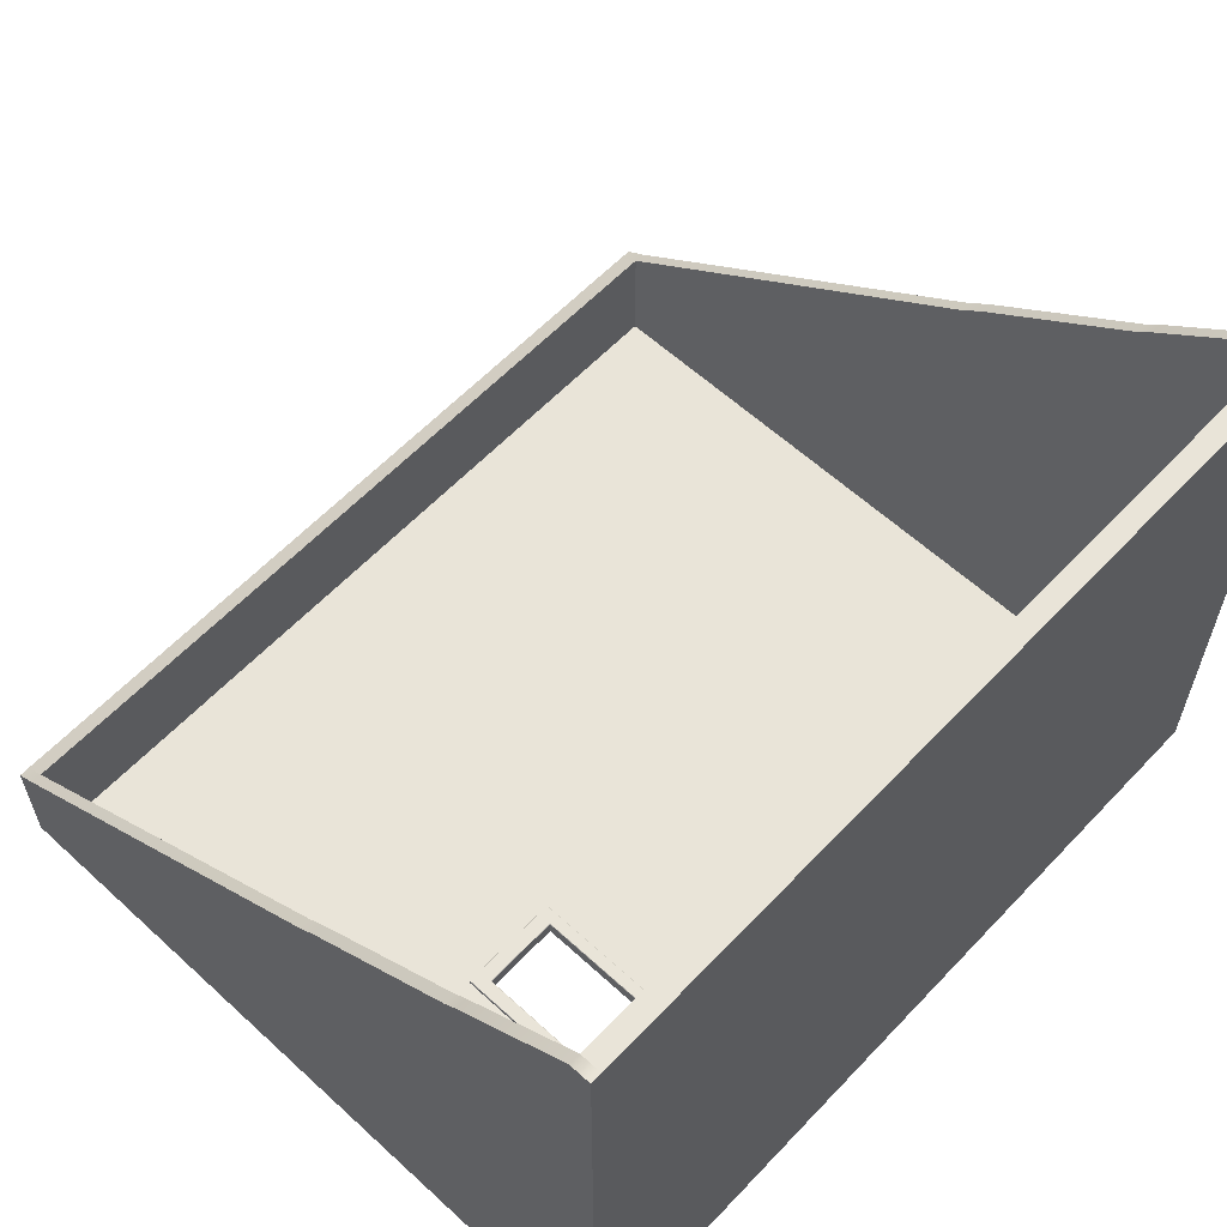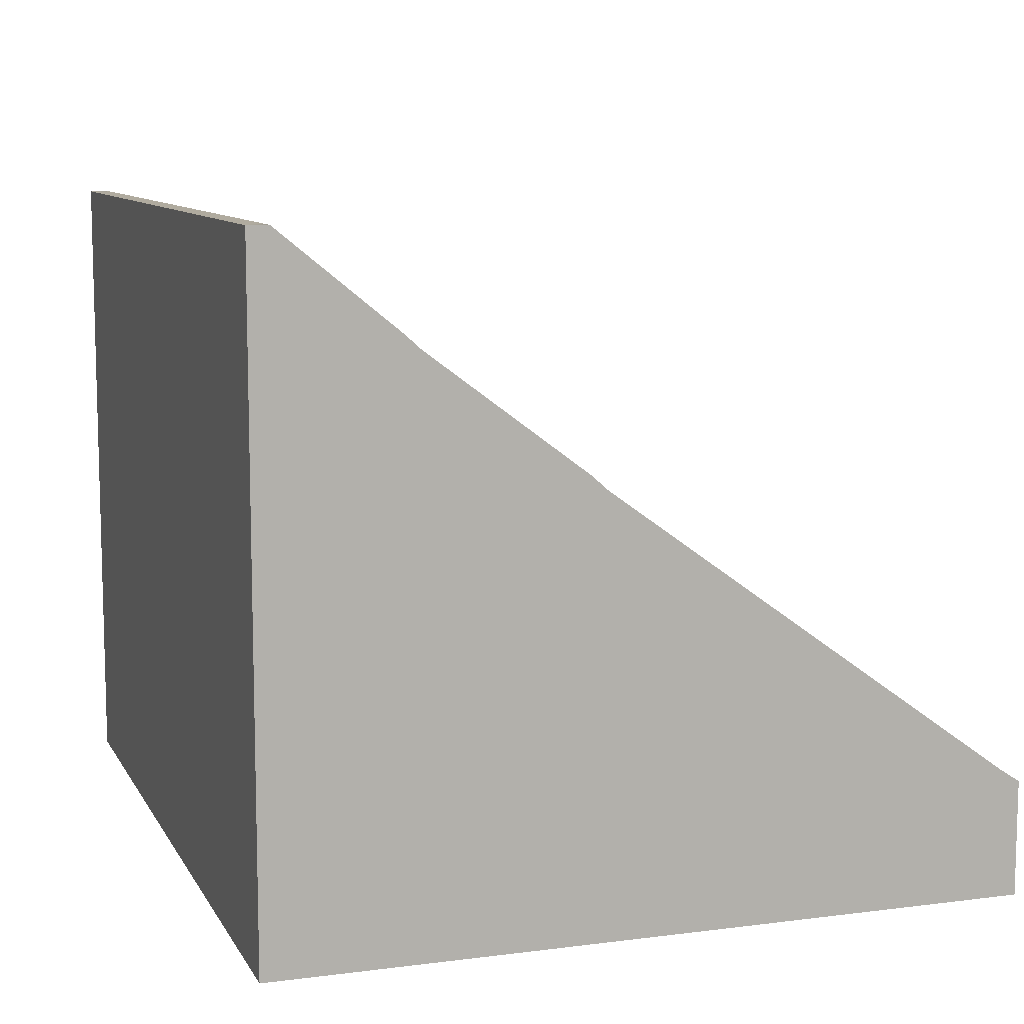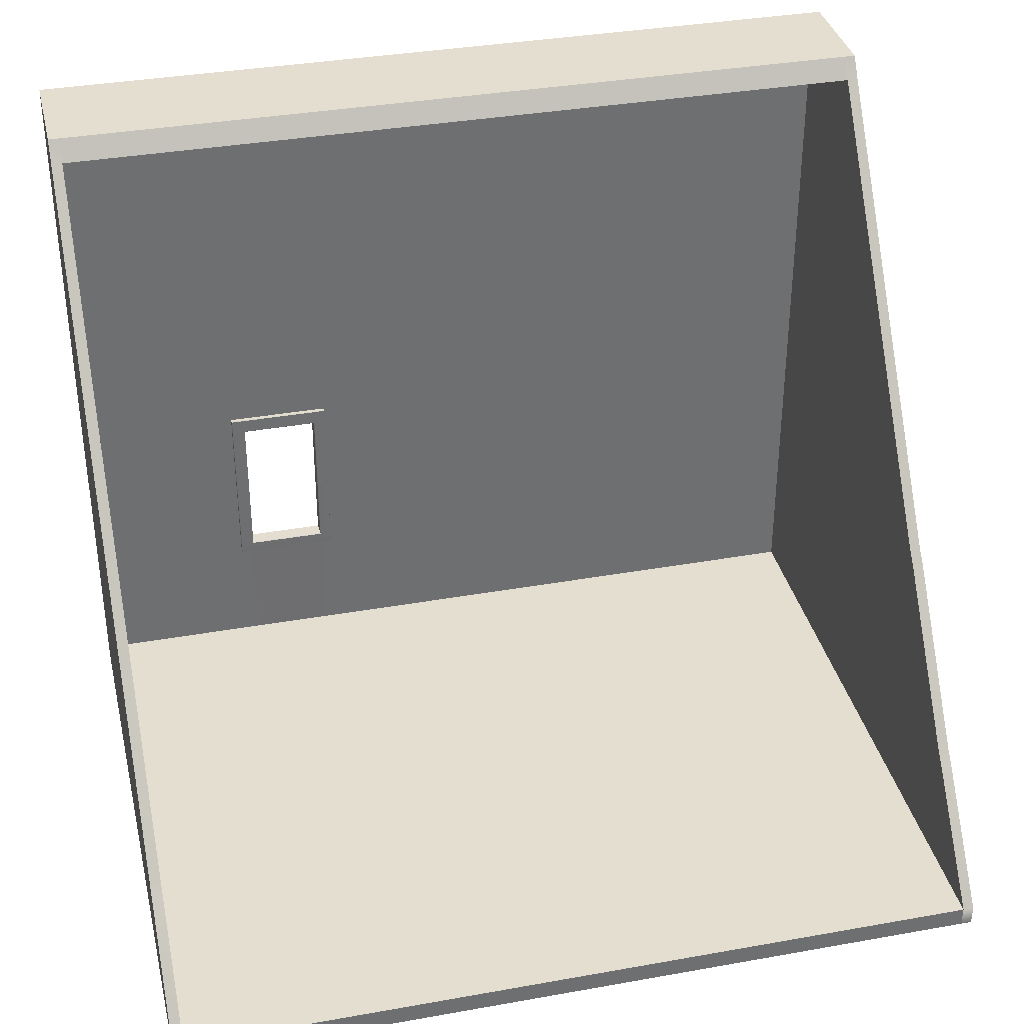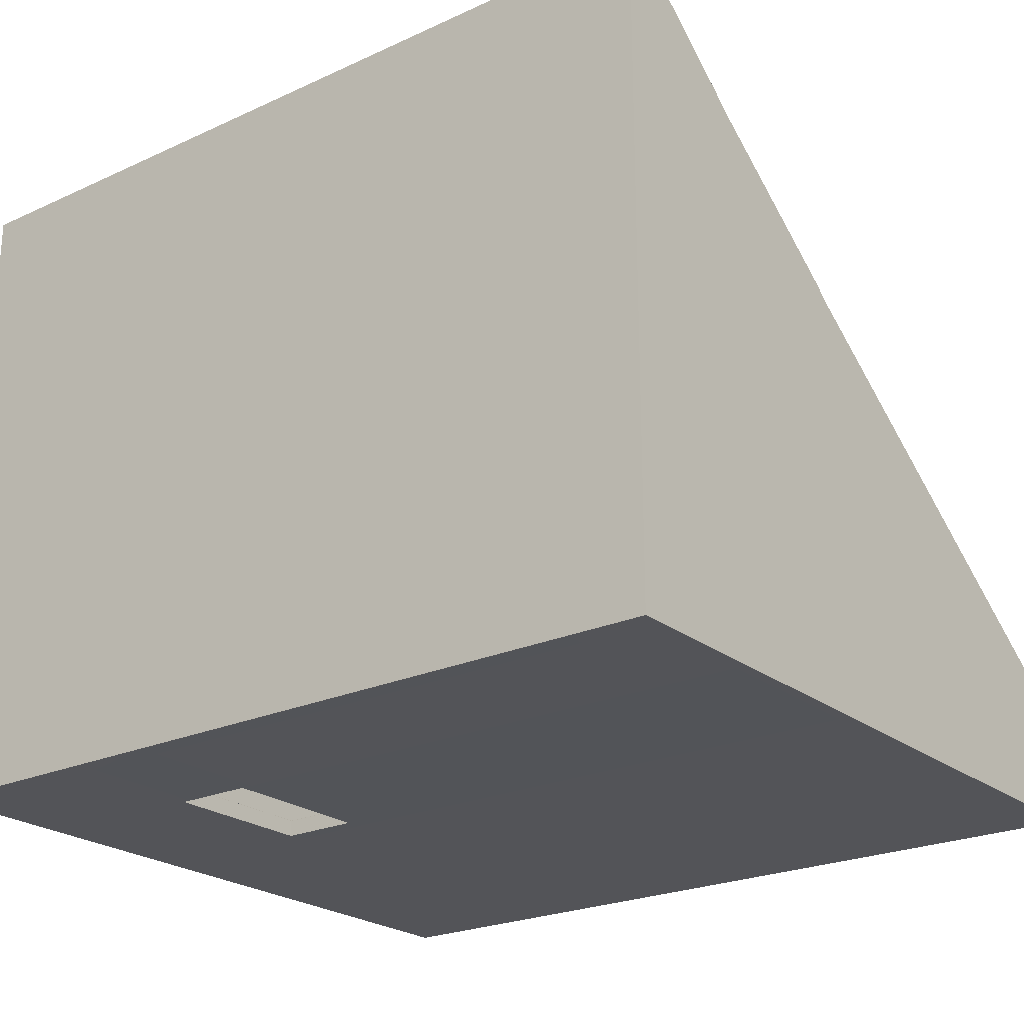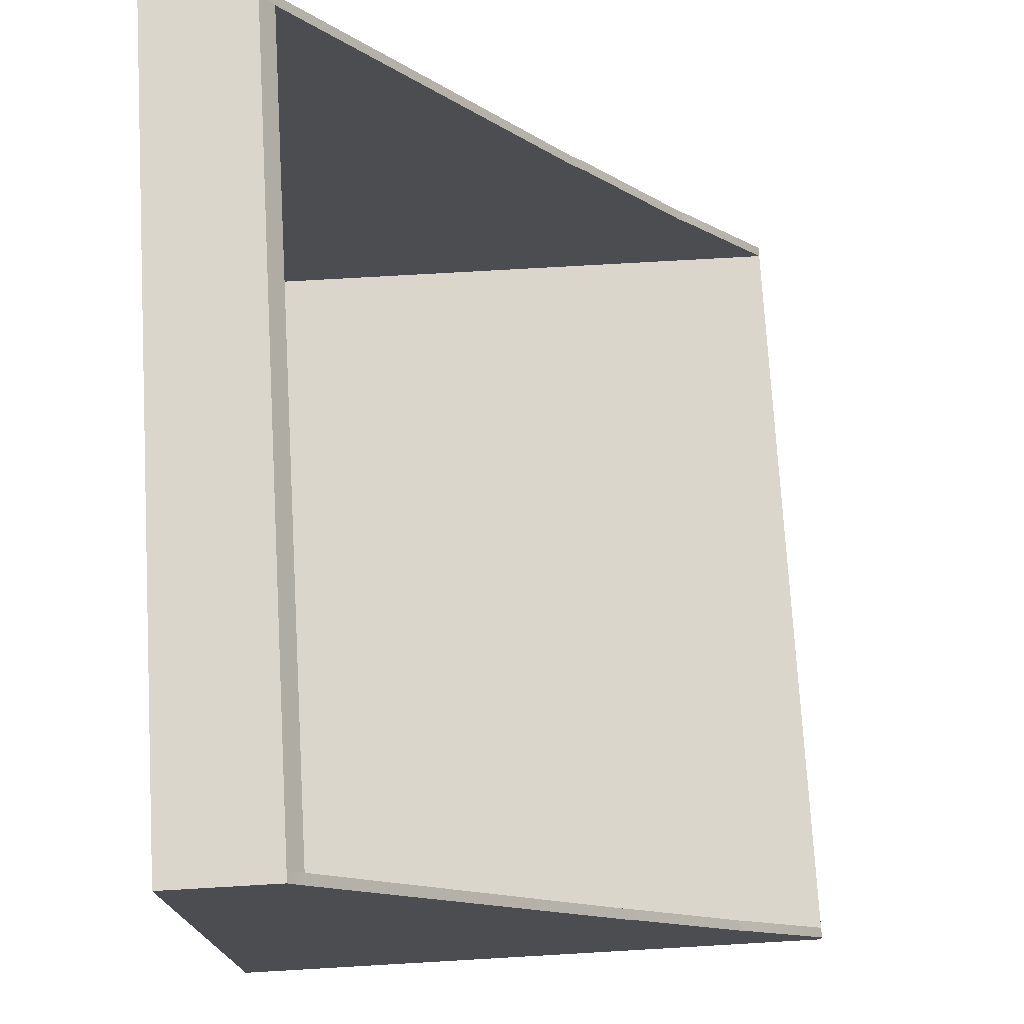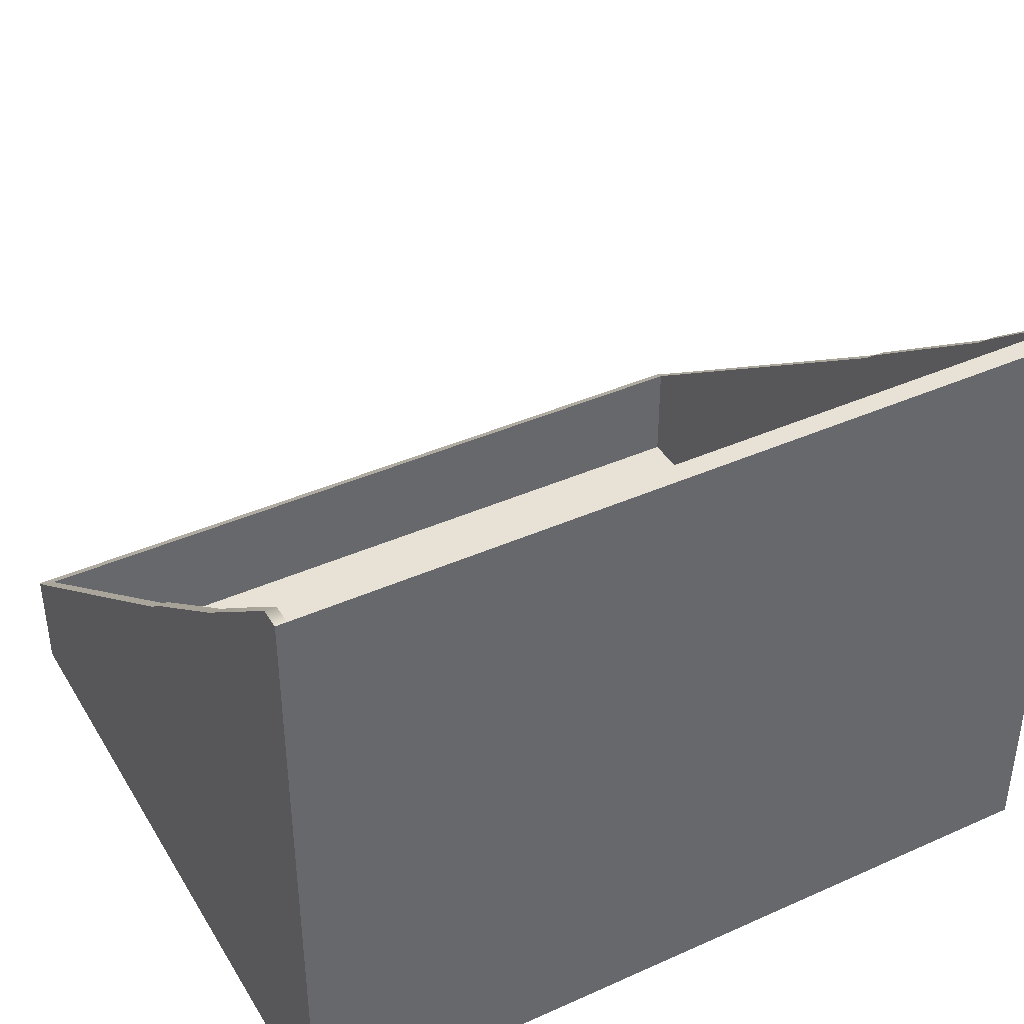
<metadata>
{"format":"obj","ext":"obj","renderer":"f3d","projection":"perspective","resolution":1024,"background":"white","views":[{"elev":60.1,"azim":133.1,"up":"+Y"},{"elev":9.7,"azim":-108.5,"up":"+Y"},{"elev":35.8,"azim":166.8,"up":"+Z"},{"elev":-23.4,"azim":-142.4,"up":"+Y"},{"elev":74.0,"azim":86.7,"up":"+Z"},{"elev":40.3,"azim":151.3,"up":"+Y"}]}
</metadata>
<code>
g default
v -4.167 5.252 13.81
v 13.85 5.252 13.81
v -4.167 5.493 13.81
v 13.85 5.504 13.81
v -4.167 5.493 -1.66
v 13.85 5.504 -1.66
v -4.167 5.252 -1.66
v 10.11 5.504 13.81
v 10.11 5.504 -1.66
v 10.11 5.252 -1.66
v 10.11 5.252 13.81
v 8.36 5.504 13.81
v 8.36 5.504 -1.66
v 8.36 5.252 -1.66
v 8.36 5.252 13.81
v 13.85 5.504 4.605
v 10.11 5.515 4.605
v 8.36 5.515 4.605
v -4.167 5.493 4.605
v -4.167 5.252 4.605
v 8.36 5.252 4.605
v 10.11 5.252 4.605
v 13.85 5.252 4.605
v 13.85 5.504 1.161
v 10.11 5.515 1.161
v 8.36 5.515 1.161
v -4.167 5.493 1.042
v -4.167 5.249 1.161
v 8.36 5.252 1.161
v 10.11 5.252 1.161
v 13.85 5.252 1.161
v 10.11 5.514 4.945
v 8.36 5.514 4.945
v -4.167 5.493 4.945
v -4.167 5.252 4.945
v 8.36 5.252 4.945
v 10.11 5.252 4.945
v 13.85 5.252 4.945
v 13.85 5.504 4.945
v 10.11 5.511 0.9015
v 8.36 5.511 0.9015
v -4.167 5.493 0.9015
v 8.36 5.252 0.9015
v 10.11 5.252 0.9015
v 13.85 5.252 0.9015
v 13.85 5.504 0.9015
v 10.42 5.51 0.9015
v 10.42 5.514 1.161
v 10.42 5.514 4.605
v 10.42 5.513 4.945
v 10.42 5.504 13.81
v 10.42 5.252 13.81
v 10.42 5.252 4.945
v 10.42 5.252 4.605
v 10.42 5.252 1.161
v 10.42 5.252 0.9015
v 10.42 5.252 -1.66
v 10.42 5.504 -1.66
v 8.092 5.511 0.9015
v 8.092 5.514 1.161
v 8.092 5.514 4.605
v 8.092 5.514 4.945
v 8.092 5.504 13.81
v 8.092 5.252 13.81
v 8.092 5.252 4.945
v 8.092 5.252 4.605
v 8.092 5.249 1.161
v 8.092 5.249 0.9015
v 8.092 5.252 -1.66
v 8.092 5.504 -1.66
v 8.36 5.607 4.605
v 8.35 5.617 4.615
v 8.36 5.607 1.161
v 8.35 5.616 1.151
v 8.102 5.616 4.605
v 8.092 5.607 4.605
v 8.092 5.607 1.161
v 8.102 5.616 1.161
v 10.12 5.616 1.151
v 10.11 5.607 1.161
v 10.11 5.603 0.9015
v 10.11 5.613 0.9015
v 8.36 5.613 0.9015
v 8.36 5.603 0.9015
v 8.102 5.613 0.9015
v 8.092 5.603 0.9015
v 10.11 5.616 4.936
v 10.11 5.607 4.946
v 8.36 5.607 4.946
v 8.36 5.616 4.936
v 10.11 5.607 4.605
v 10.12 5.617 4.615
v 8.092 5.606 4.946
v 8.102 5.616 4.936
v 10.42 5.606 1.161
v 10.41 5.616 1.161
v 10.41 5.613 0.9015
v 10.42 5.603 0.9015
v 10.42 5.606 4.605
v 10.41 5.616 4.605
v 10.41 5.615 4.936
v 10.42 5.606 4.946
v 8.092 5.252 14.26
v 8.36 5.252 14.26
v 8.36 5.504 14.26
v 8.092 5.504 14.26
v 10.42 5.504 14.26
v 10.42 5.252 14.26
v 13.85 5.252 14.26
v 13.85 5.504 14.26
v 10.11 5.252 14.26
v 10.11 5.504 14.26
v -4.167 5.252 14.26
v -4.167 5.493 14.26
v 8.092 5.504 -2.113
v 8.36 5.504 -2.113
v 8.36 5.252 -2.113
v 8.092 5.252 -2.113
v 10.42 5.252 -2.113
v 10.42 5.504 -2.113
v 13.85 5.504 -2.113
v 13.85 5.252 -2.113
v 10.11 5.504 -2.113
v 10.11 5.252 -2.113
v -4.167 5.493 -2.113
v -4.167 5.252 -2.113
v 13.85 5.252 -1.66
v 14.09 5.252 4.945
v 14.09 5.252 13.81
v 14.09 5.504 4.945
v 14.09 5.504 13.81
v 14.09 5.252 4.605
v 14.09 5.504 4.605
v 14.09 5.252 1.161
v 14.09 5.504 1.161
v 14.09 5.252 0.9015
v 14.09 5.504 0.9015
v 14.09 5.252 -1.66
v 14.09 5.504 -1.66
v 14.09 5.504 14.26
v 14.09 5.252 14.26
v 14.09 5.252 -2.113
v 14.09 5.504 -2.113
v -4.406 5.252 4.945
v -4.406 5.252 13.81
v -4.406 5.493 13.81
v -4.406 5.493 4.945
v -4.406 5.252 1.161
v -4.406 5.252 4.605
v -4.406 5.493 4.605
v -4.406 5.493 1.161
v -4.406 5.252 0.9015
v -4.406 5.493 0.9015
v -4.406 5.252 -1.66
v -4.406 5.493 -1.66
v -4.406 5.252 14.26
v -4.406 5.493 14.26
v -4.406 5.493 -2.113
v -4.406 5.252 -2.113
v 8.092 8.047 13.81
v 8.36 8.047 13.81
v 8.092 7.749 14.26
v 8.36 7.749 14.26
v 10.42 8.047 13.81
v 13.85 8.047 13.81
v 10.42 7.749 14.26
v 13.85 7.749 14.26
v 10.11 8.047 13.81
v 10.11 7.749 14.26
v -4.167 8.047 13.81
v -4.167 7.749 14.26
v 8.092 19.67 -1.66
v 8.36 19.67 -1.66
v 8.36 19.67 -2.113
v 8.092 19.67 -2.113
v 10.42 19.67 -1.66
v 13.85 19.67 -1.66
v 13.85 19.67 -2.113
v 10.42 19.67 -2.113
v 10.11 19.67 -1.66
v 10.11 19.67 -2.113
v -4.167 19.67 -1.66
v -4.167 19.67 -2.113
v 13.85 14.45 4.945
v 14.09 8.047 13.81
v 14.09 14.45 4.945
v 13.85 14.75 4.605
v 13.85 17.33 1.161
v 14.09 14.75 4.605
v 14.09 17.33 1.161
v 13.85 17.57 0.9015
v 14.09 17.57 0.9015
v 14.09 19.67 -1.66
v 13.85 7.749 14.26
v 14.09 7.749 14.26
v 14.09 19.67 -2.113
v -4.167 14.45 4.945
v -4.406 14.45 4.945
v -4.406 8.047 13.81
v -4.167 14.75 4.605
v -4.167 17.33 1.161
v -4.406 17.33 1.161
v -4.406 14.75 4.605
v -4.167 17.57 0.9015
v -4.406 17.57 0.9015
v -4.406 19.67 -1.66
v -4.406 7.749 14.26
v -4.406 19.67 -2.113
v -4.167 5.249 0.9014
g pCube103
f 103 104 105 106
f 63 12 33 62
f 115 116 117 118
f 65 36 15 64
f 129 128 130 131
f 144 145 146 147
f 51 4 39 50
f 119 120 121 122
f 52 53 38 2
f 107 108 109 110
f 12 8 32 33
f 117 116 123 124
f 15 36 37 11
f 105 104 111 112
f 49 16 24 48
f 148 149 150 151
f 67 29 21 66
f 23 54 55 31
f 133 132 134 135
f 48 24 46 47
f 152 148 151 153
f 68 43 29 67
f 30 29 43 44
f 31 55 56 45
f 135 134 136 137
f 22 21 18 17
f 21 29 26 18
f 29 30 25 26
f 30 22 17 25
f 149 144 147 150
f 66 21 36 65
f 37 36 21 22
f 38 53 54 23
f 130 128 132 133
f 50 39 16 49
f 41 40 9 13
f 70 59 41 13
f 154 152 153 155
f 69 14 43 68
f 44 43 14 10
f 45 56 57 127
f 137 136 138 139
f 58 47 46 6
f 8 51 50 32
f 112 111 108 107
f 11 37 53 52
f 54 53 37 22
f 55 54 22 30
f 56 55 30 44
f 57 56 44 10
f 124 123 120 119
f 40 47 58 9
f 27 60 59 42
f 19 61 60 27
f 34 62 61 19
f 3 63 62 34
f 113 103 106 114
f 35 65 64 1
f 20 66 65 35
f 28 67 66 20
f 125 115 118 126
f 42 59 70 5
f 71 72 92 91
f 72 71 73 74
f 74 73 80 79
f 75 76 93 94
f 76 75 78 77
f 77 78 85 86
f 79 80 91 92
f 81 82 97 98
f 82 81 84 83
f 83 84 86 85
f 87 88 102 101
f 88 87 90 89
f 89 90 94 93
f 95 96 100 99
f 96 95 98 97
f 99 100 101 102
f 75 72 74 78
f 74 79 82 83
f 78 74 83 85
f 90 87 92 72
f 94 90 72 75
f 79 96 97 82
f 92 100 96 79
f 87 101 100 92
f 18 26 73 71
f 60 61 76 77
f 26 25 80 73
f 40 41 84 81
f 41 59 86 84
f 59 60 77 86
f 33 32 88 89
f 17 18 71 91
f 62 33 89 93
f 61 62 93 76
f 48 47 98 95
f 47 40 81 98
f 49 48 95 99
f 25 17 91 80
f 32 50 102 88
f 50 49 99 102
f 64 15 104 103
f 161 160 162 163
f 52 2 109 108
f 129 131 140 141
f 165 164 166 167
f 15 11 111 104
f 168 161 163 169
f 11 52 108 111
f 164 168 169 166
f 1 64 103 113
f 160 170 171 162
f 146 145 156 157
f 172 173 174 175
f 14 69 118 117
f 176 177 178 179
f 139 138 142 143
f 127 57 119 122
f 173 180 181 174
f 10 14 117 124
f 180 176 179 181
f 57 10 124 119
f 182 172 175 183
f 69 7 126 118
f 154 155 158 159
f 2 38 128 129
f 184 165 185 186
f 23 31 134 132
f 188 187 189 190
f 31 45 136 134
f 191 188 190 192
f 38 23 132 128
f 187 184 186 189
f 45 127 138 136
f 177 191 192 193
f 165 194 195 185
f 110 109 141 140
f 109 2 129 141
f 127 122 142 138
f 122 121 143 142
f 178 177 193 196
f 35 1 145 144
f 170 197 198 199
f 28 20 149 148
f 200 201 202 203
f 201 204 205 202
f 20 35 144 149
f 197 200 203 198
f 204 182 206 205
f 1 113 156 145
f 113 114 157 156
f 171 170 199 207
f 182 183 208 206
f 125 126 159 158
f 126 7 154 159
f 12 63 160 161
f 106 105 163 162
f 4 51 164 165
f 107 110 167 166
f 8 12 161 168
f 105 112 169 163
f 51 8 168 164
f 112 107 166 169
f 63 3 170 160
f 114 106 162 171
f 70 13 173 172
f 116 115 175 174
f 58 6 177 176
f 121 120 179 178
f 13 9 180 173
f 123 116 174 181
f 9 58 176 180
f 120 123 181 179
f 5 70 172 182
f 115 125 183 175
f 39 4 165 184
f 131 130 186 185
f 24 16 187 188
f 133 135 190 189
f 46 24 188 191
f 135 137 192 190
f 16 39 184 187
f 130 133 189 186
f 6 46 191 177
f 137 139 193 192
f 110 140 195 194
f 140 131 185 195
f 139 143 196 193
f 143 121 178 196
f 3 34 197 170
f 147 146 199 198
f 19 27 201 200
f 151 150 203 202
f 27 42 204 201
f 153 151 202 205
f 34 19 200 197
f 150 147 198 203
f 42 5 182 204
f 155 153 205 206
f 146 157 207 199
f 157 114 171 207
f 125 158 208 183
f 158 155 206 208
f 152 209 28 148
f 167 110 194 165
f 209 68 67 28
f 7 209 152 154
f 69 68 209 7

</code>
